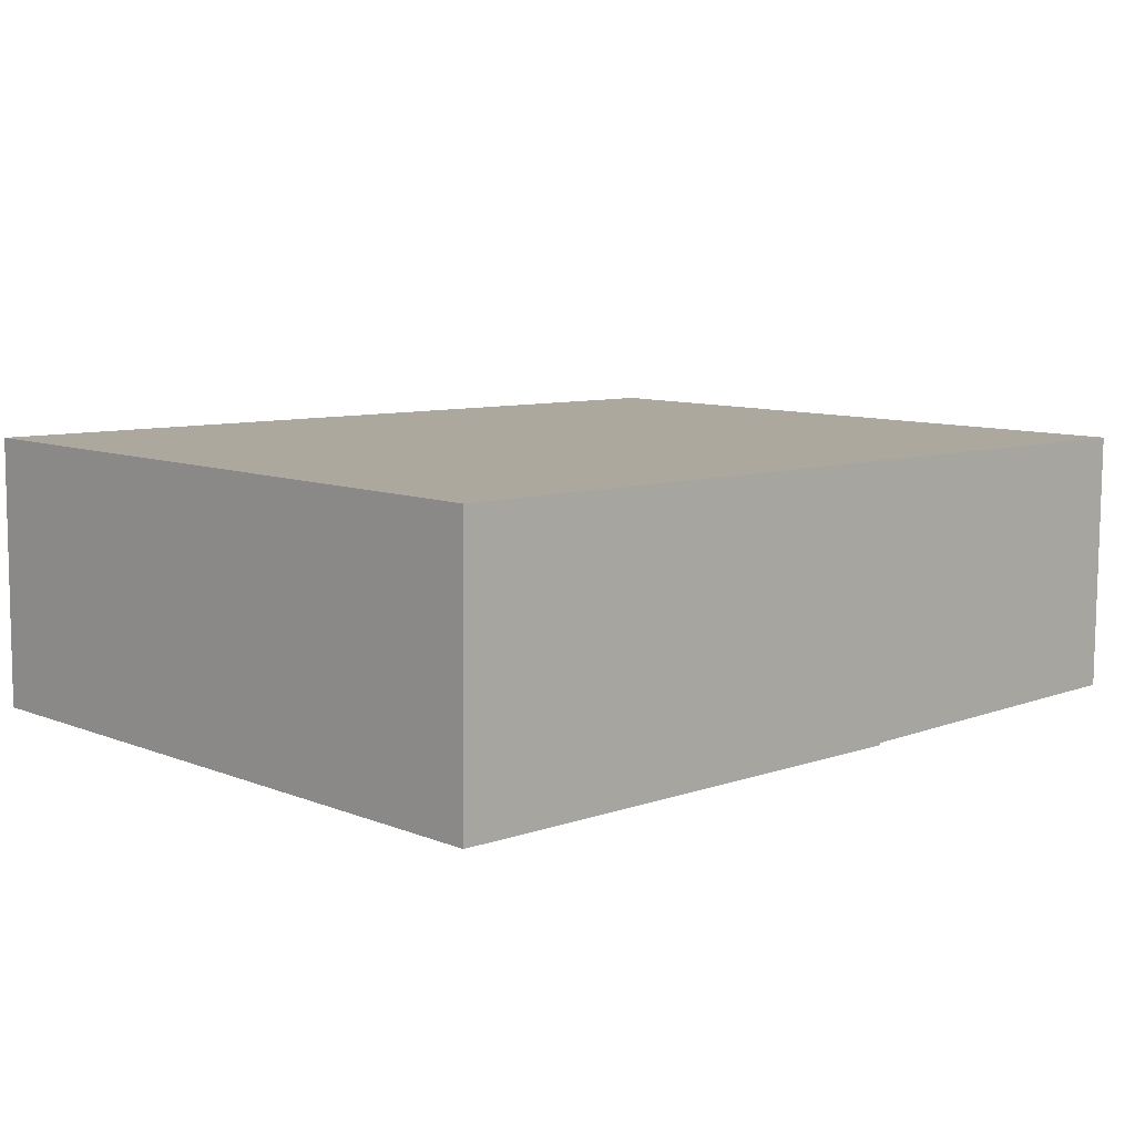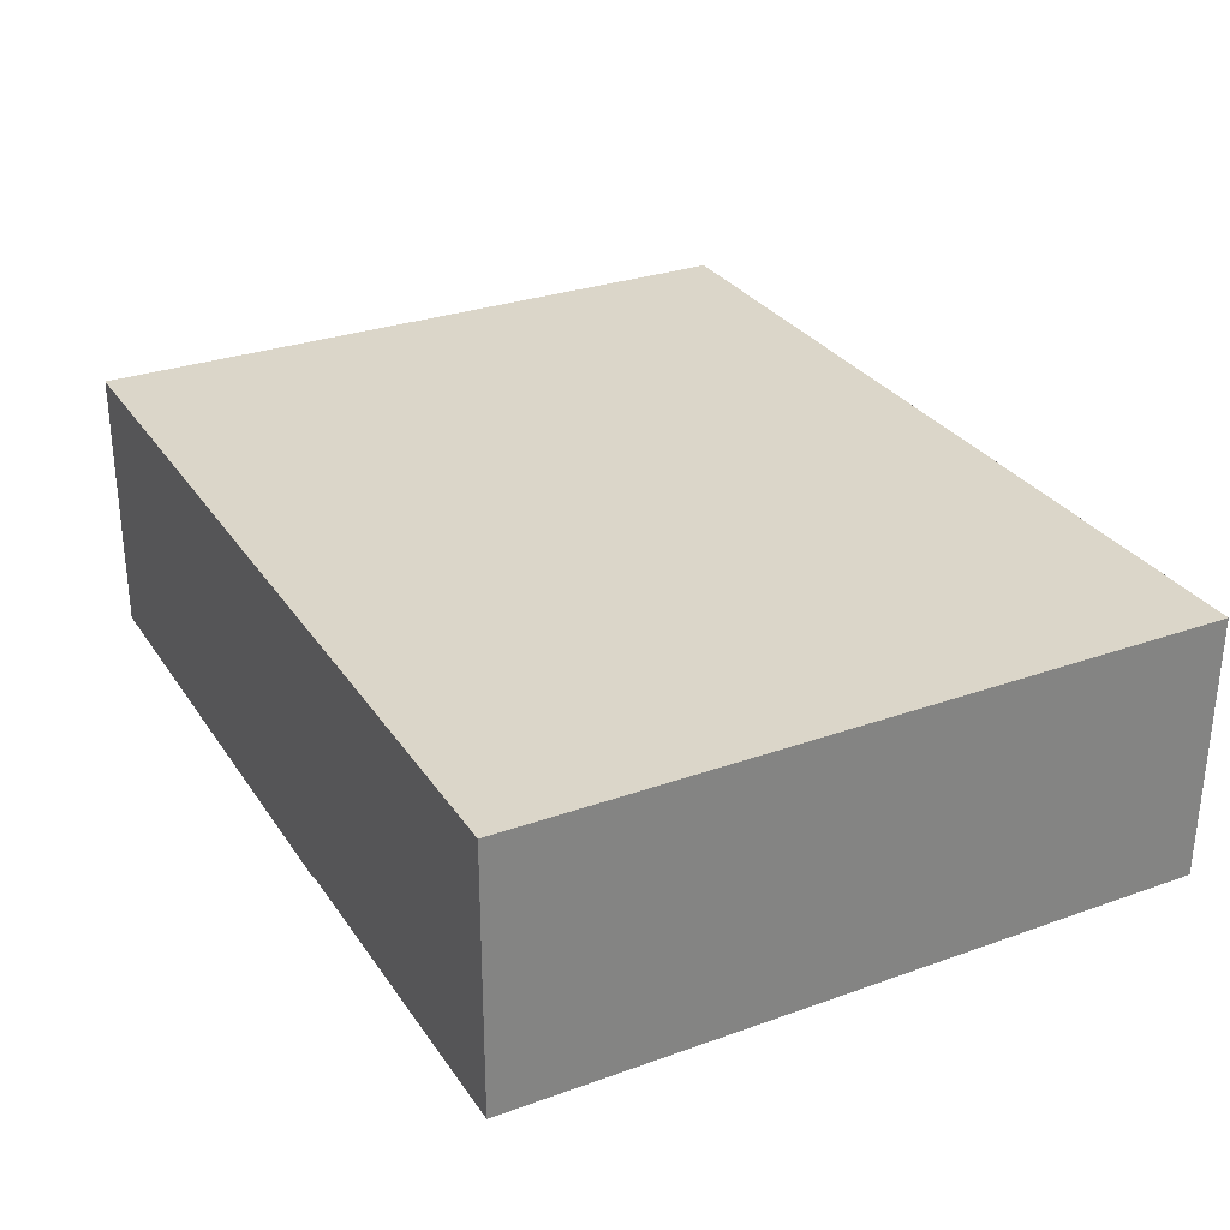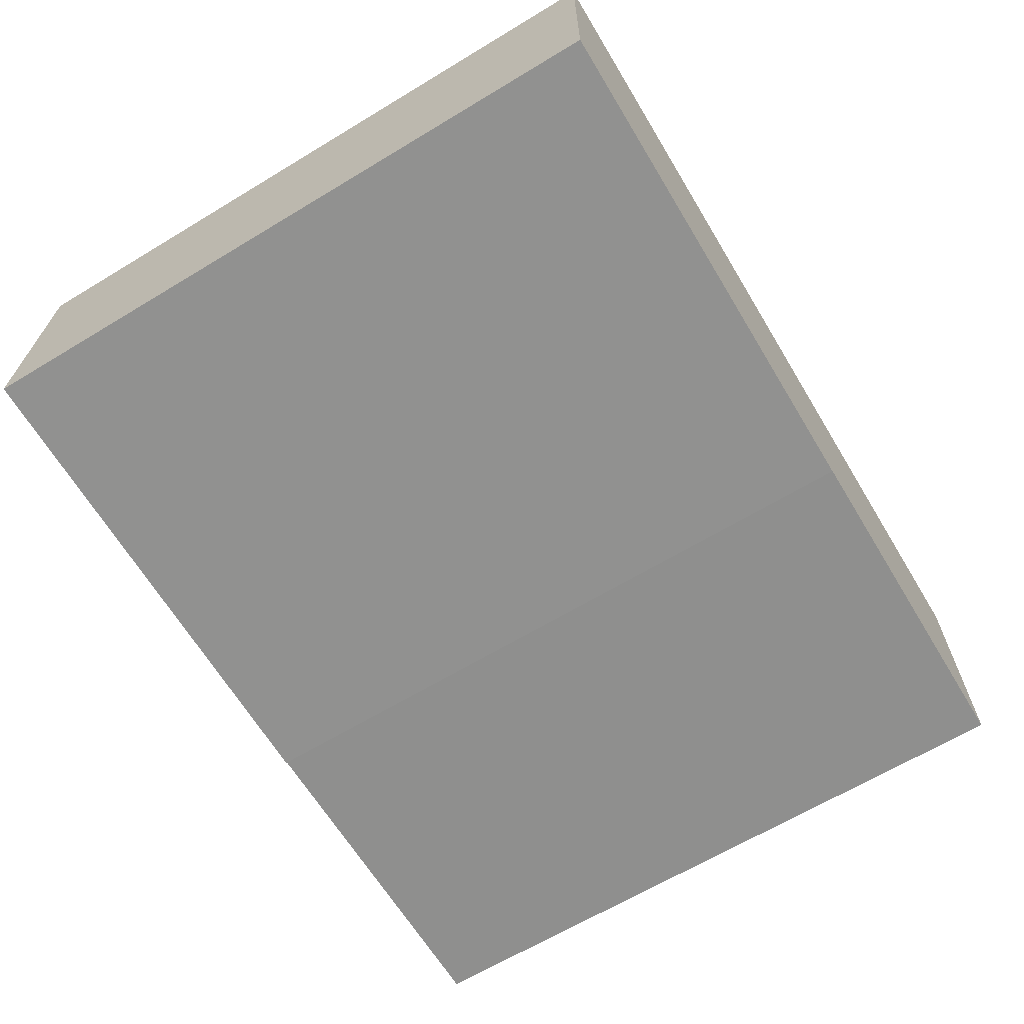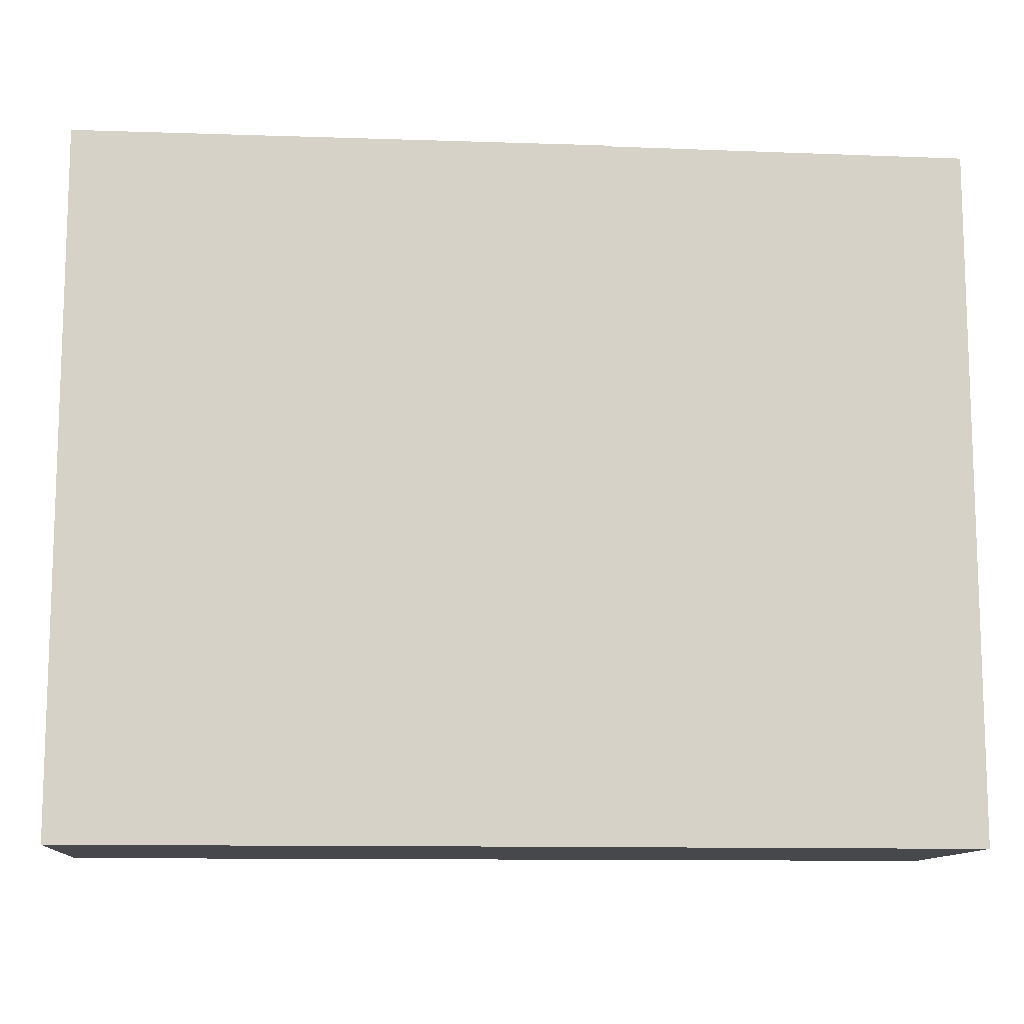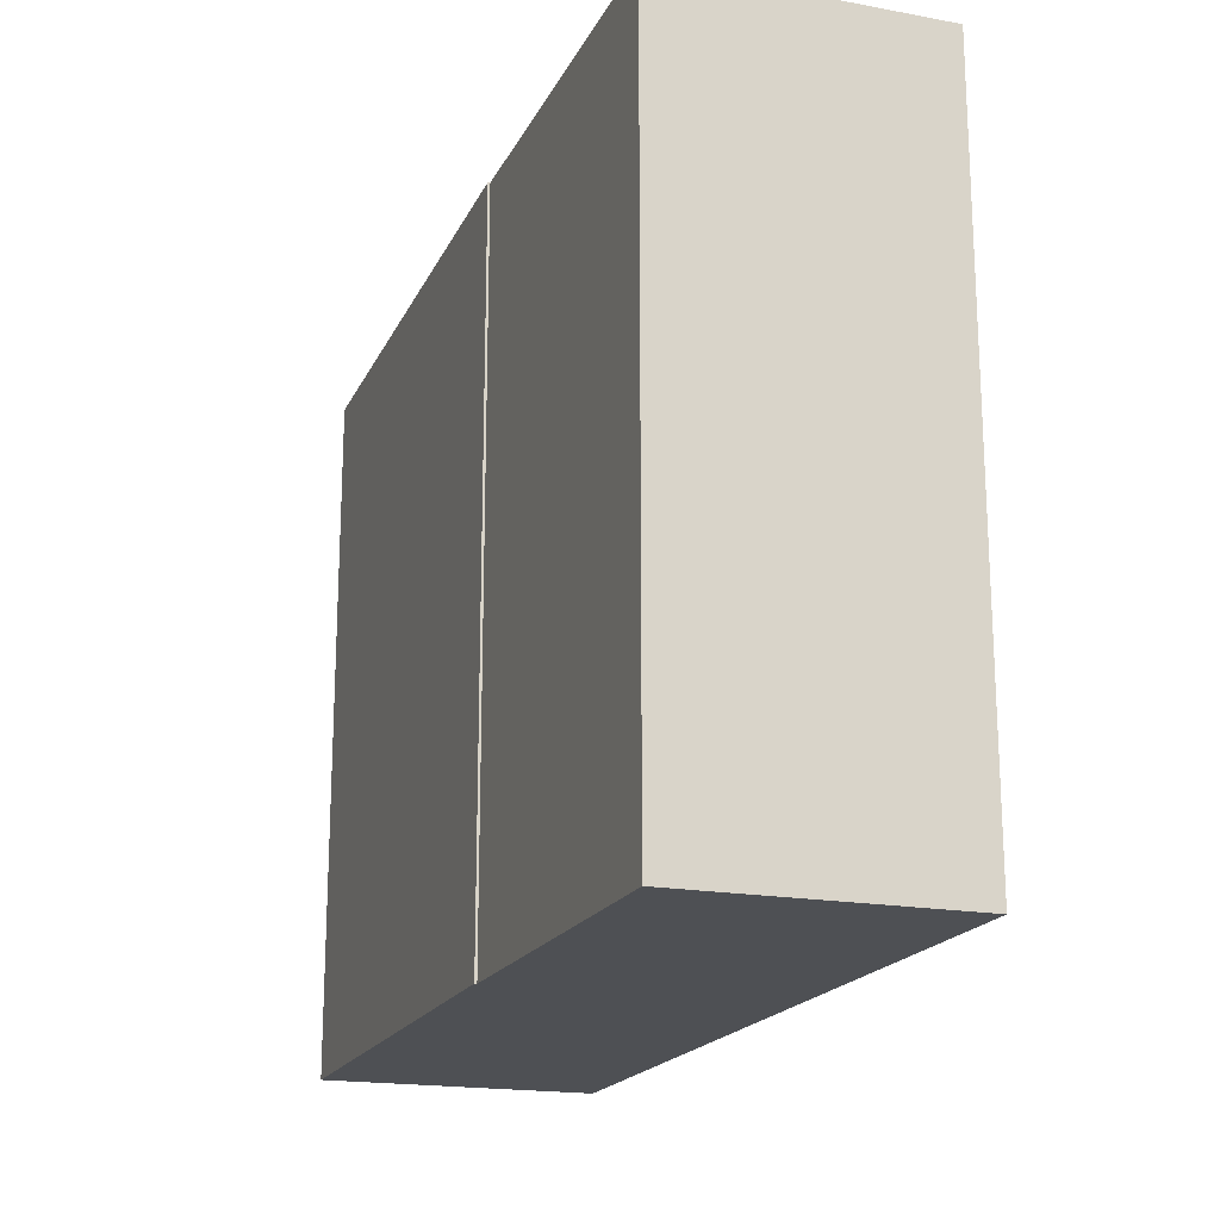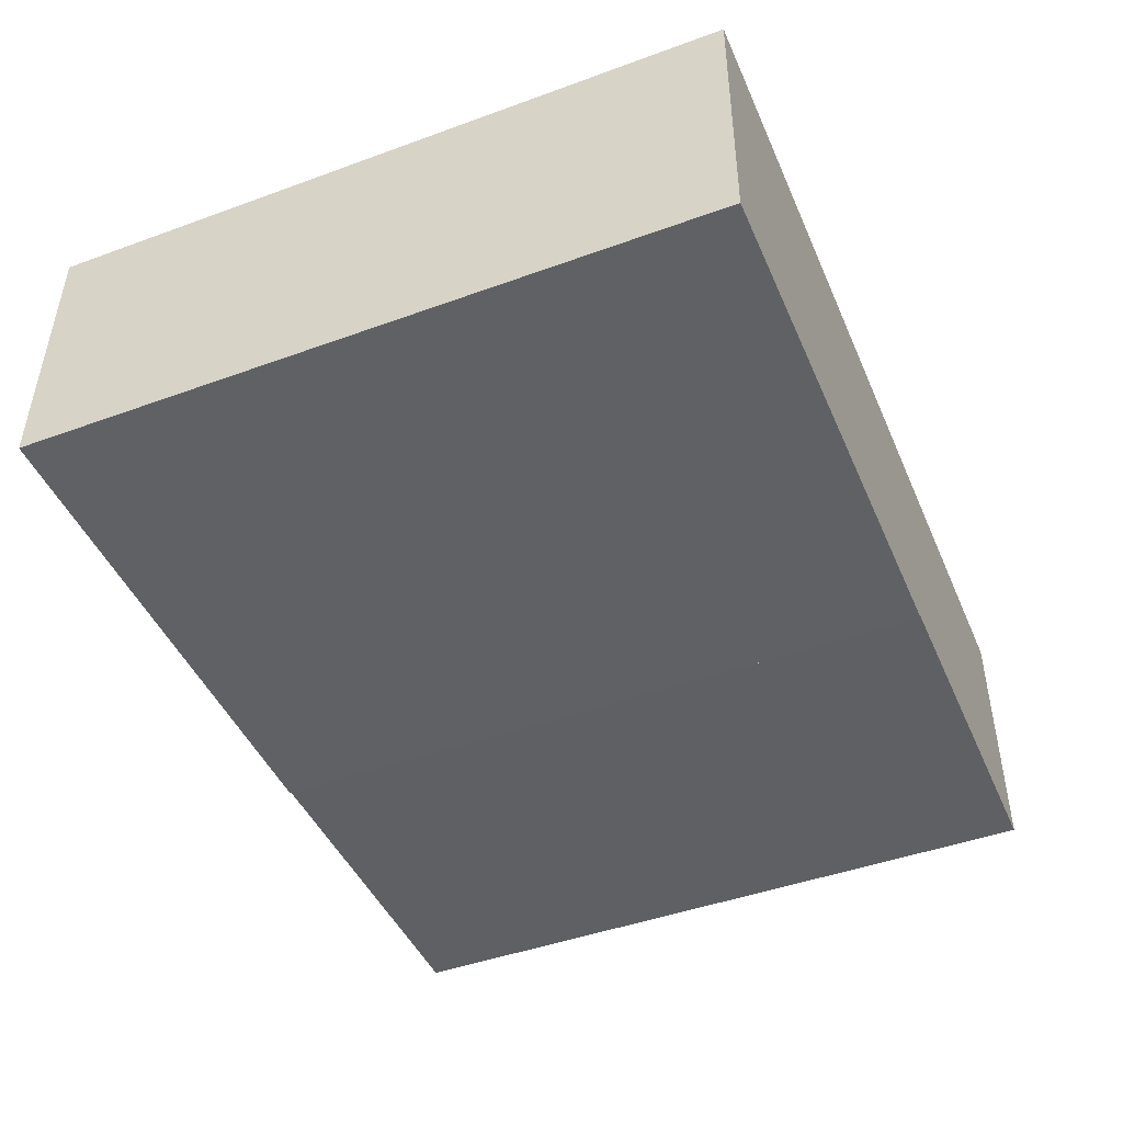
<metadata>
{"format":"obj","ext":"obj","renderer":"f3d","projection":"perspective","resolution":1024,"background":"white","views":[{"elev":9.2,"azim":136.2,"up":"+Z"},{"elev":29.4,"azim":-117.8,"up":"+Z"},{"elev":-65.4,"azim":121.2,"up":"+Z"},{"elev":-11.5,"azim":174.8,"up":"+Y"},{"elev":-18.7,"azim":-109.6,"up":"+Y"},{"elev":-45.4,"azim":112.8,"up":"+Z"}]}
</metadata>
<code>
v  4.734 8.964 -3.441
v  11.53 8.964 -3.396
v  4.734 8.964 -3.47
v  11.5 8.964 0.148
v  0.737 8.964 -3.422
v  0.02 8.964 -3.419
v  0.704 8.964 0.009
v  0 8.964 5.489e-16
v  4.734 2.125e-16 -3.47
v  4.734 2.107e-16 -3.441
v  0.02 2.094e-16 -3.419
v  0 0 0
v  0.737 2.095e-16 -3.422
v  11.53 2.079e-16 -3.396
v  11.5 -9.062e-18 0.148
v  0.704 -5.511e-19 0.009
g defaultobject
f 1 2 3
f 2 1 4
f 4 1 5
f 4 5 6
f 4 6 7
f 7 6 8
f 9 1 3
f 1 9 10
f 11 8 6
f 8 11 12
f 10 5 1
f 5 10 6
f 6 10 11
f 11 10 13
f 14 3 2
f 3 14 9
f 12 7 8
f 7 12 4
f 4 12 15
f 15 12 16
f 15 2 4
f 2 15 14
f 14 10 9
f 13 12 11
f 12 13 10
f 12 10 16
f 16 10 15
f 15 10 14

</code>
